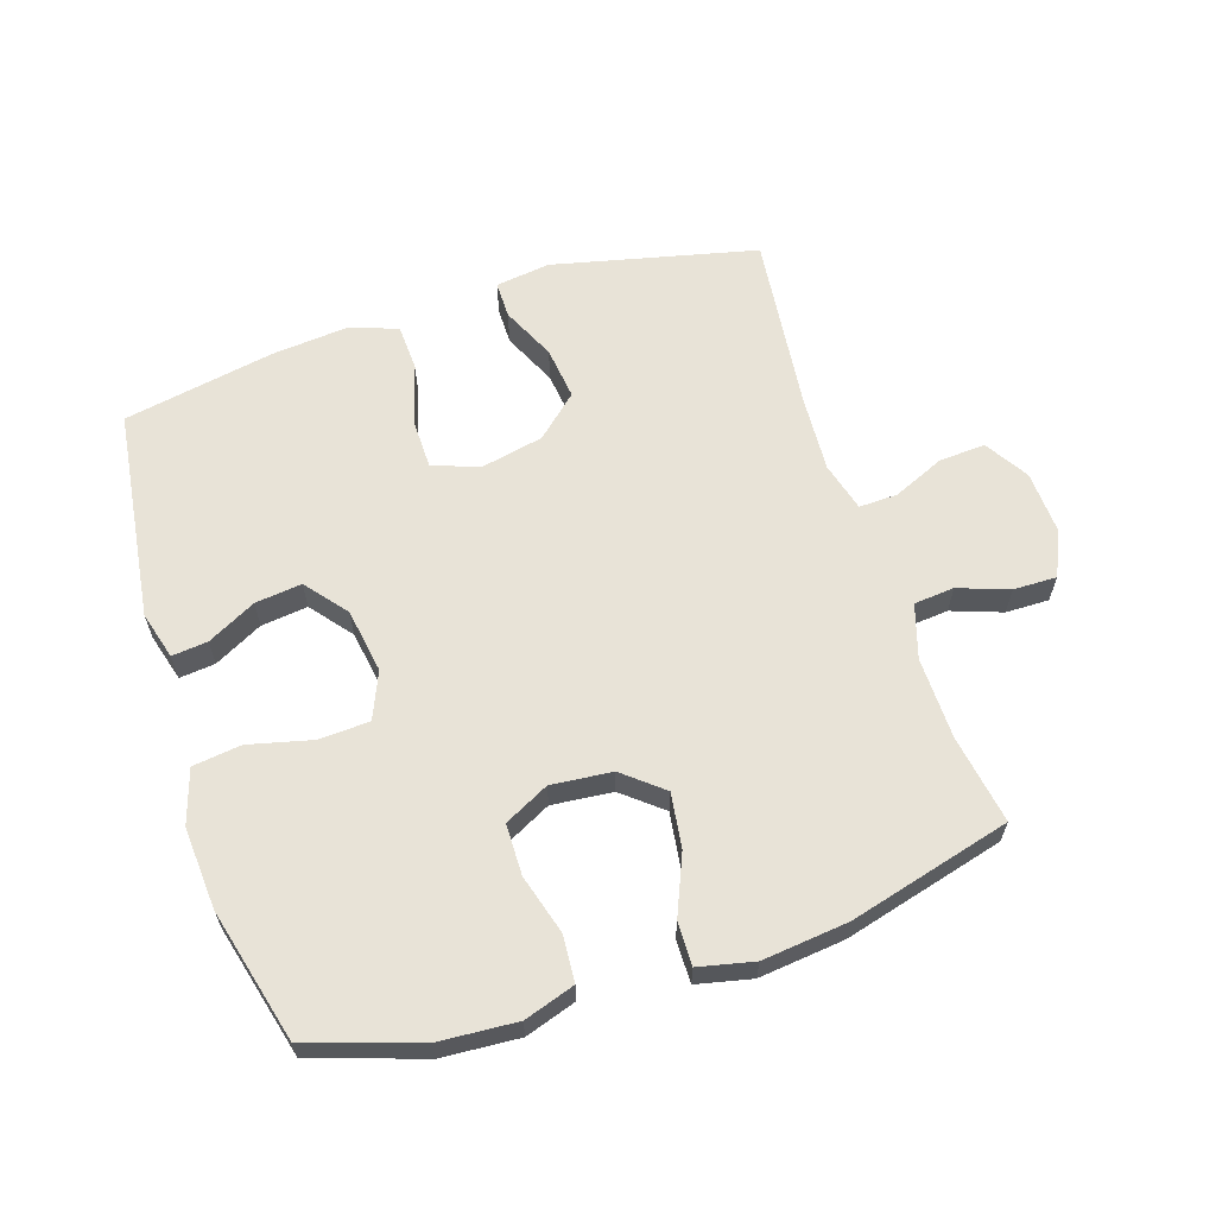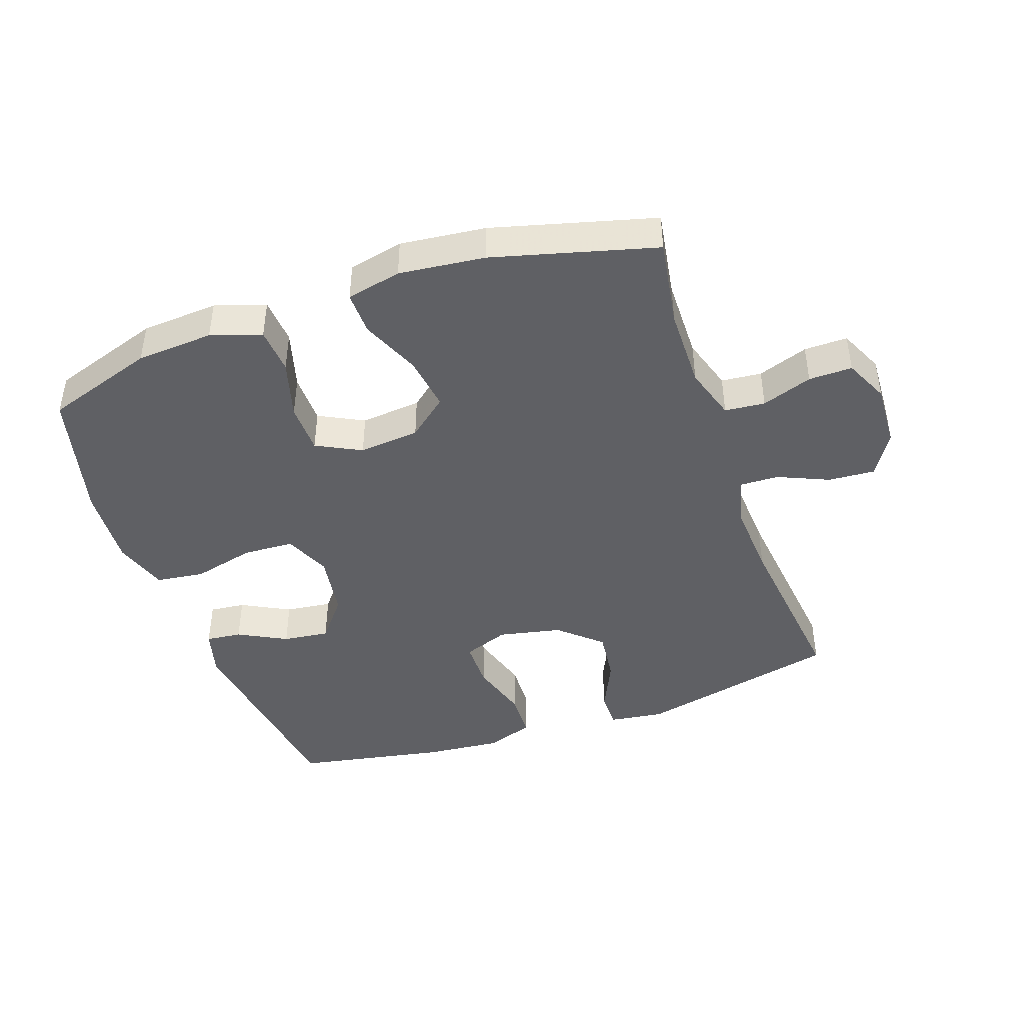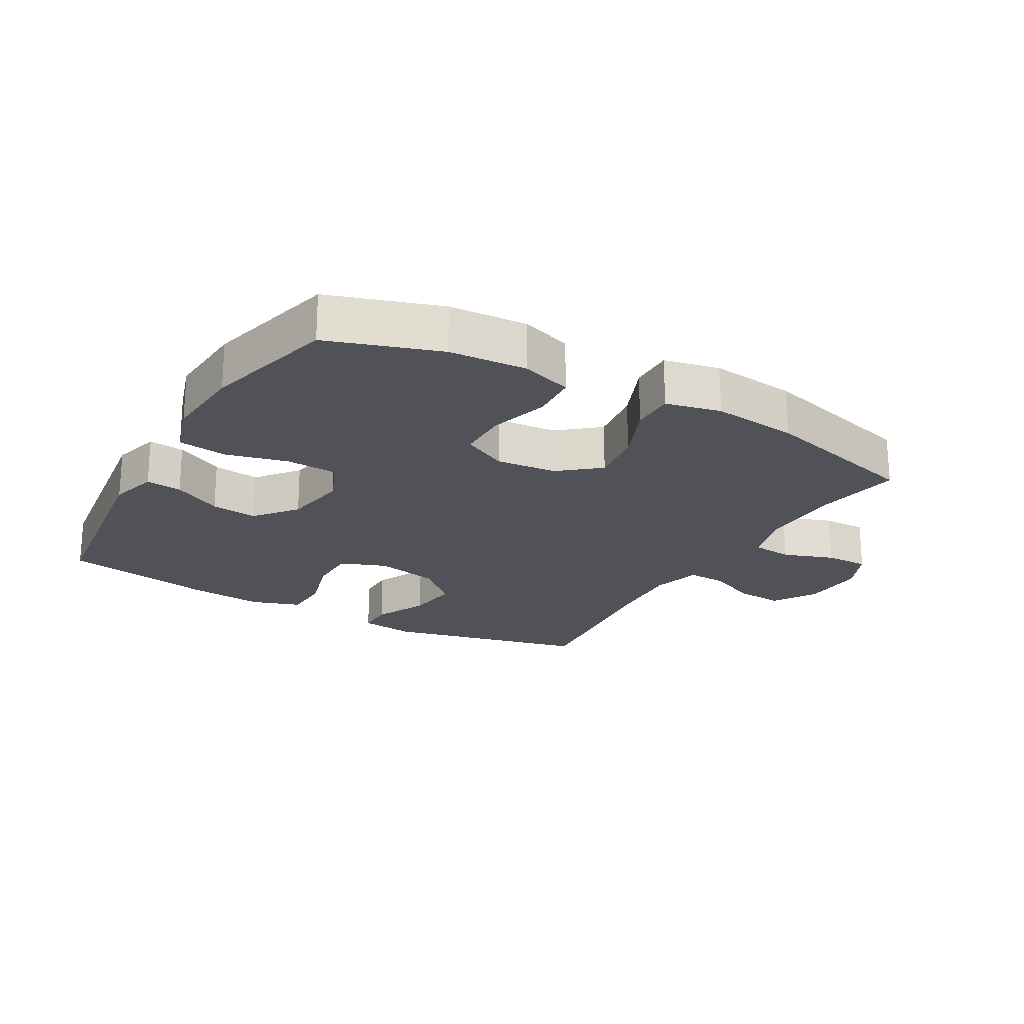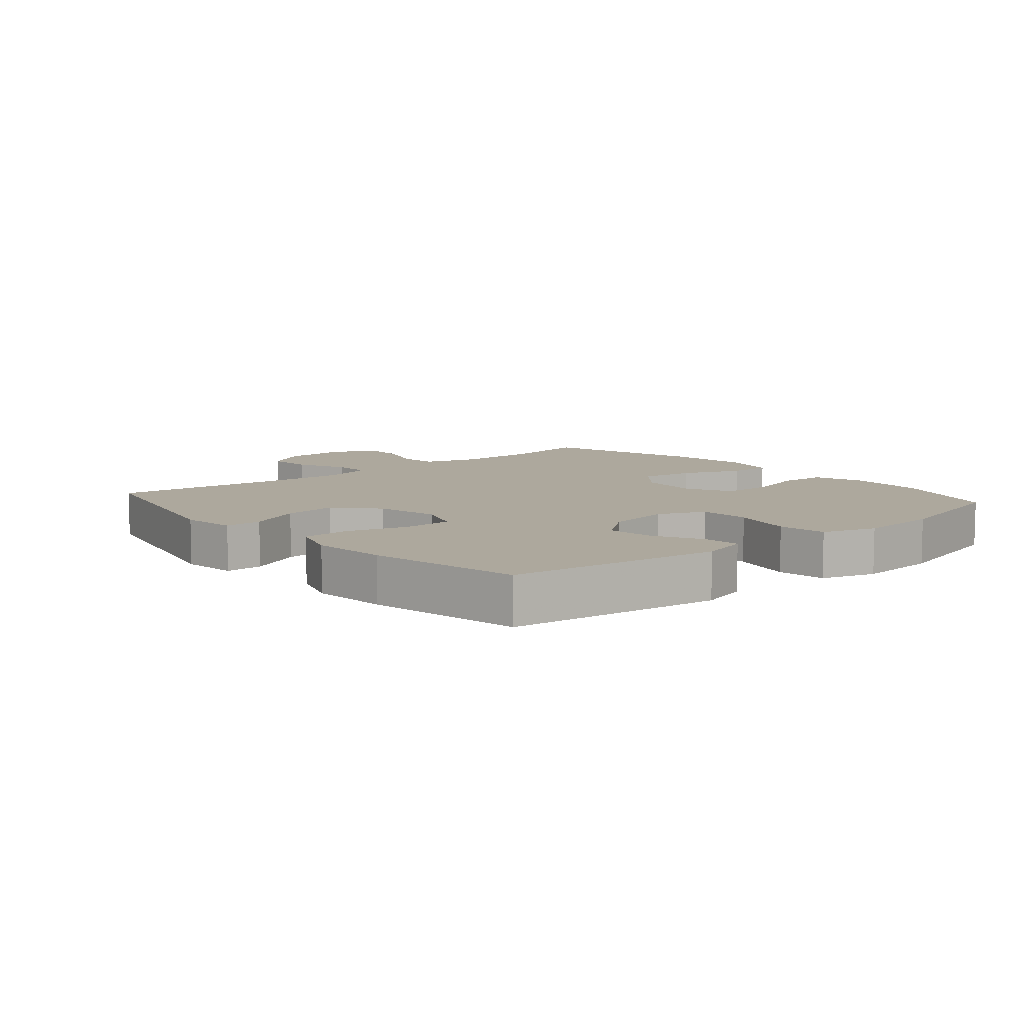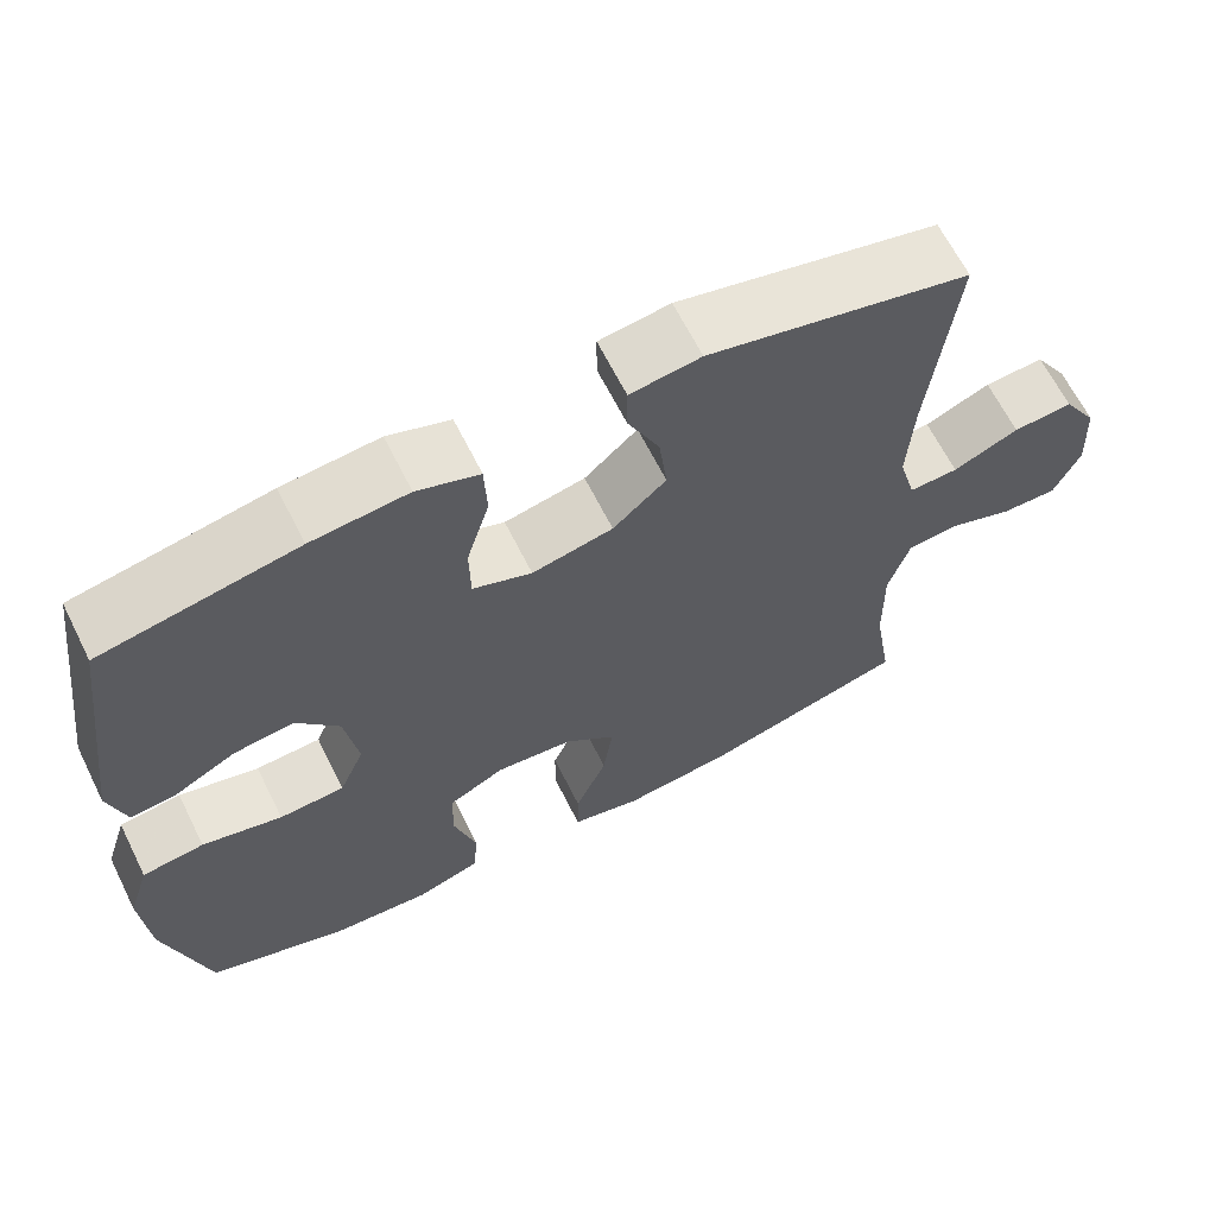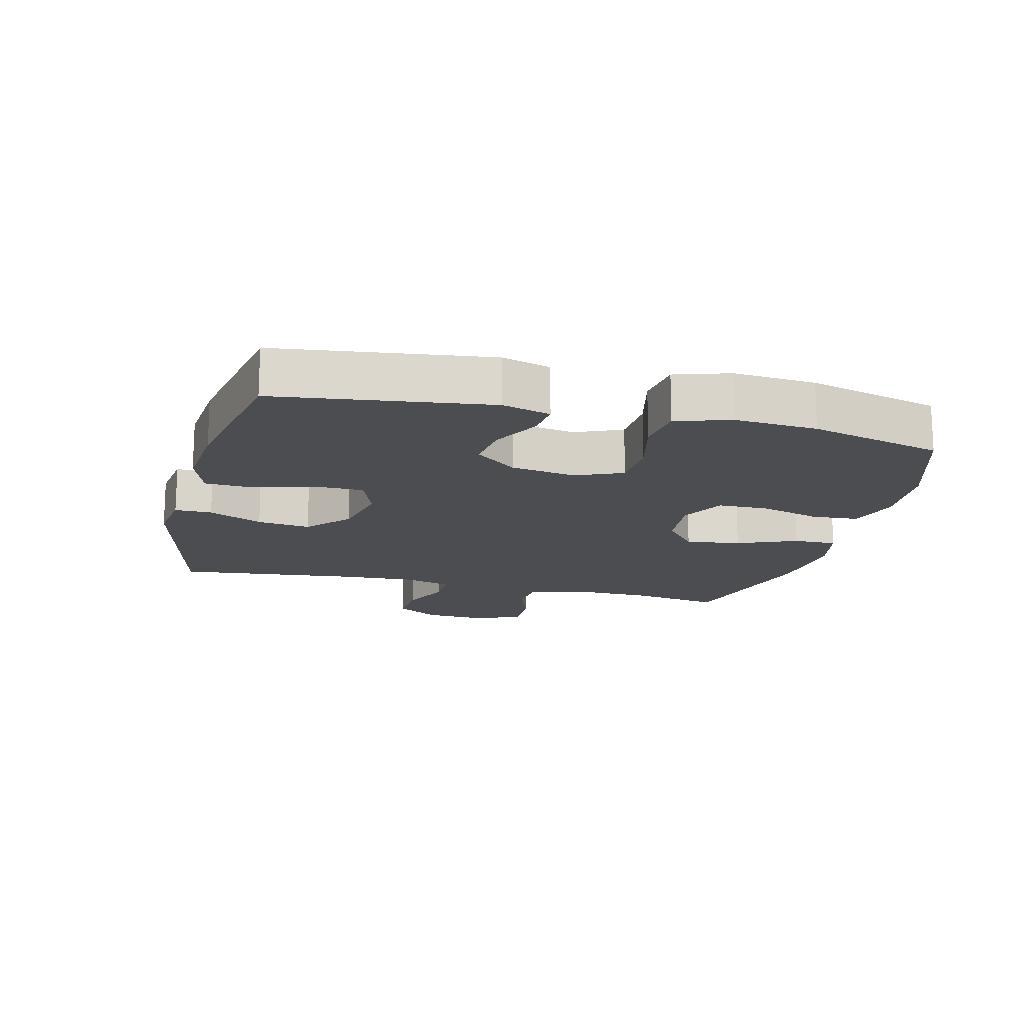
<metadata>
{"format":"obj","ext":"obj","renderer":"f3d","projection":"perspective","resolution":1024,"background":"white","views":[{"elev":62.2,"azim":162.1,"up":"+Y"},{"elev":-43.5,"azim":-160.7,"up":"+Y"},{"elev":-21.6,"azim":150.2,"up":"+Y"},{"elev":8.7,"azim":49.4,"up":"+Y"},{"elev":64.8,"azim":153.5,"up":"+Z"},{"elev":-16.0,"azim":75.9,"up":"+Y"}]}
</metadata>
<code>
v 0.5 0.07 0.5
v 0.544 0.07 0.169
v 0.523 0.07 0.094
v 0.467 0.07 0.1
v 0.391 0.07 0.14
v 0.318 0.07 0.149
v 0.266 0.07 0.084
v 0.25 0.07 -0.017
v 0.281 0.07 -0.09
v 0.361 0.07 -0.094
v 0.459 0.07 -0.07
v 0.535 0.07 -0.08
v 0.562 0.07 -0.165
v 0.553 0.07 -0.293
v 0.5 0.07 -0.5
v 0.327 0.07 -0.557
v 0.206 0.07 -0.565
v 0.127 0.07 -0.539
v 0.122 0.07 -0.466
v 0.149 0.07 -0.373
v 0.148 0.07 -0.293
v 0.078 0.07 -0.257
v -0.017 0.07 -0.266
v -0.079 0.07 -0.317
v -0.067 0.07 -0.403
v -0.028 0.07 -0.496
v -0.027 0.07 -0.564
v -0.113 0.07 -0.583
v -0.247 0.07 -0.568
v -0.5 0.07 -0.5
v -0.477 0.07 -0.361
v -0.475 0.07 -0.233
v -0.501 0.07 -0.149
v -0.564 0.07 -0.143
v -0.643 0.07 -0.171
v -0.711 0.07 -0.172
v -0.743 0.07 -0.102
v -0.738 0.07 -0.002
v -0.696 0.07 0.066
v -0.623 0.07 0.061
v -0.543 0.07 0.026
v -0.483 0.07 0.024
v -0.462 0.07 0.101
v -0.469 0.07 0.221
v -0.5 0.07 0.5
v -0.181 0.07 0.574
v -0.095 0.07 0.562
v -0.095 0.07 0.504
v -0.134 0.07 0.42
v -0.144 0.07 0.337
v -0.079 0.07 0.278
v 0.02 0.07 0.257
v 0.092 0.07 0.284
v 0.093 0.07 0.361
v 0.065 0.07 0.456
v 0.068 0.07 0.53
v 0.144 0.07 0.556
v 0.262 0.07 0.545
v 0.5 0 0.5
v 0.544 0 0.169
v 0.523 0 0.094
v 0.467 0 0.1
v 0.391 0 0.14
v 0.318 0 0.149
v 0.266 0 0.084
v 0.25 0 -0.017
v 0.281 0 -0.09
v 0.361 0 -0.094
v 0.459 0 -0.07
v 0.535 0 -0.08
v 0.562 0 -0.165
v 0.553 0 -0.293
v 0.5 0 -0.5
v 0.327 0 -0.557
v 0.206 0 -0.565
v 0.127 0 -0.539
v 0.122 0 -0.466
v 0.149 0 -0.373
v 0.148 0 -0.293
v 0.078 0 -0.257
v -0.017 0 -0.266
v -0.079 0 -0.317
v -0.067 0 -0.403
v -0.028 0 -0.496
v -0.027 0 -0.564
v -0.113 0 -0.583
v -0.247 0 -0.568
v -0.5 0 -0.5
v -0.477 0 -0.361
v -0.475 0 -0.233
v -0.501 0 -0.149
v -0.564 0 -0.143
v -0.643 0 -0.171
v -0.711 0 -0.172
v -0.743 0 -0.102
v -0.738 0 -0.002
v -0.696 0 0.066
v -0.623 0 0.061
v -0.543 0 0.026
v -0.483 0 0.024
v -0.462 0 0.101
v -0.469 0 0.221
v -0.5 0 0.5
v -0.181 0 0.574
v -0.095 0 0.562
v -0.095 0 0.504
v -0.134 0 0.42
v -0.144 0 0.337
v -0.079 0 0.278
v 0.02 0 0.257
v 0.092 0 0.284
v 0.093 0 0.361
v 0.065 0 0.456
v 0.068 0 0.53
v 0.144 0 0.556
v 0.262 0 0.545
f 54 55 56 57
f 53 54 57 58
f 46 47 48 49
f 44 45 46 49
f 43 44 49 50
f 42 43 50 51
f 38 39 40 41
f 38 41 42
f 37 38 42
f 34 35 36 37
f 33 34 37 42
f 32 33 42 51
f 28 29 30 31
f 25 26 27 28
f 24 25 28 31
f 23 24 31 32
f 17 18 19 20
f 17 20 21
f 16 17 21
f 15 16 21
f 14 15 21
f 13 14 21 22
f 10 11 12 13
f 9 10 13 22
f 2 3 4 5
f 2 5 6
f 53 58 1 2
f 52 53 2 6
f 51 52 6 7
f 32 51 7 8
f 22 23 32
f 8 9 22 32
f 115 114 113 112
f 116 115 112 111
f 107 106 105 104
f 107 104 103 102
f 108 107 102 101
f 109 108 101 100
f 99 98 97 96
f 100 99 96
f 100 96 95
f 95 94 93 92
f 100 95 92 91
f 109 100 91 90
f 89 88 87 86
f 86 85 84 83
f 89 86 83 82
f 90 89 82 81
f 78 77 76 75
f 79 78 75
f 79 75 74
f 79 74 73
f 79 73 72
f 80 79 72 71
f 71 70 69 68
f 80 71 68 67
f 63 62 61 60
f 64 63 60
f 60 59 116 111
f 64 60 111 110
f 65 64 110 109
f 66 65 109 90
f 90 81 80
f 90 80 67 66
f 1 59 60 2
f 2 60 61 3
f 3 61 62 4
f 4 62 63 5
f 5 63 64 6
f 6 64 65 7
f 7 65 66 8
f 8 66 67 9
f 9 67 68 10
f 10 68 69 11
f 11 69 70 12
f 12 70 71 13
f 13 71 72 14
f 14 72 73 15
f 15 73 74 16
f 16 74 75 17
f 17 75 76 18
f 18 76 77 19
f 19 77 78 20
f 20 78 79 21
f 21 79 80 22
f 22 80 81 23
f 23 81 82 24
f 24 82 83 25
f 25 83 84 26
f 26 84 85 27
f 27 85 86 28
f 28 86 87 29
f 29 87 88 30
f 30 88 89 31
f 31 89 90 32
f 32 90 91 33
f 33 91 92 34
f 34 92 93 35
f 35 93 94 36
f 36 94 95 37
f 37 95 96 38
f 38 96 97 39
f 39 97 98 40
f 40 98 99 41
f 41 99 100 42
f 42 100 101 43
f 43 101 102 44
f 44 102 103 45
f 45 103 104 46
f 46 104 105 47
f 47 105 106 48
f 48 106 107 49
f 49 107 108 50
f 50 108 109 51
f 51 109 110 52
f 52 110 111 53
f 53 111 112 54
f 54 112 113 55
f 55 113 114 56
f 56 114 115 57
f 57 115 116 58
f 58 116 59 1

</code>
